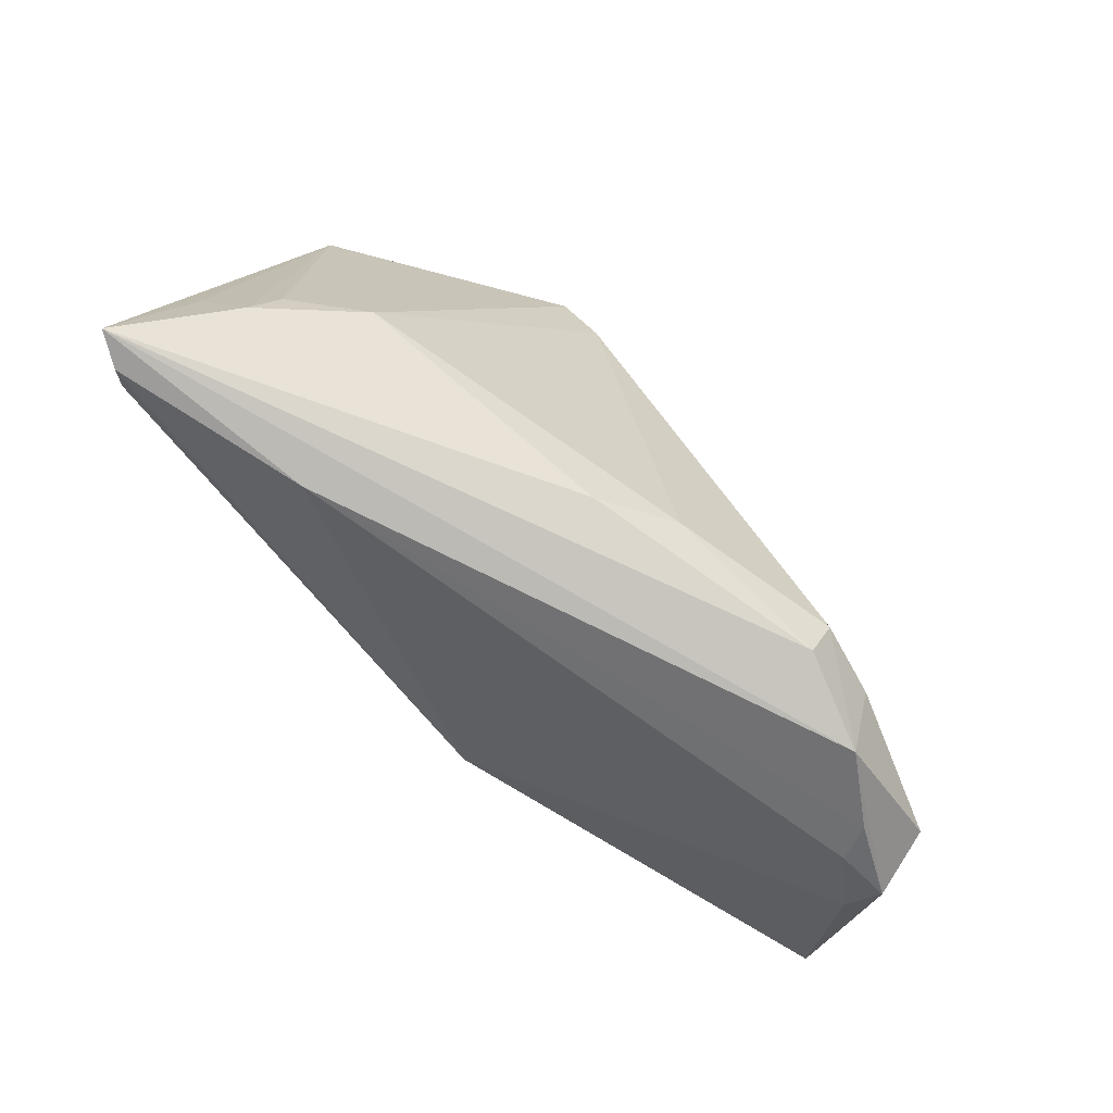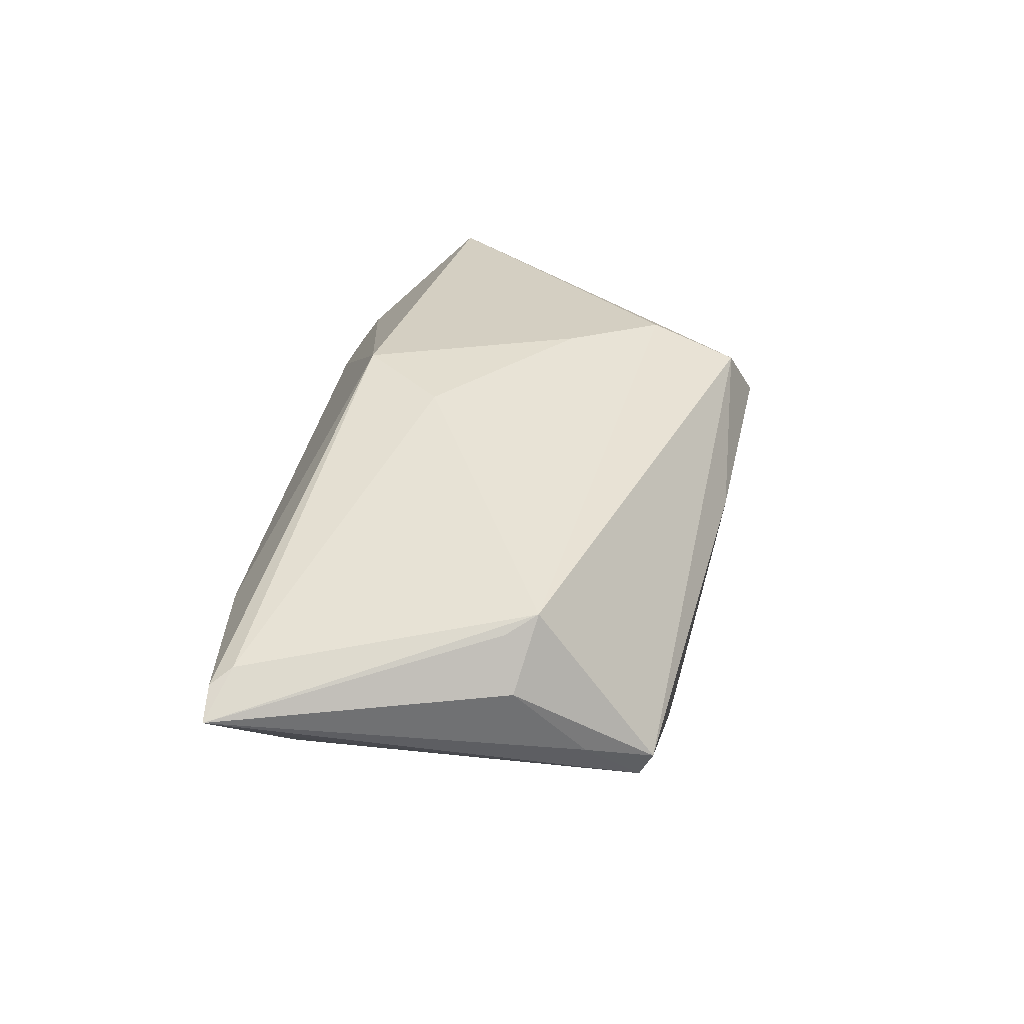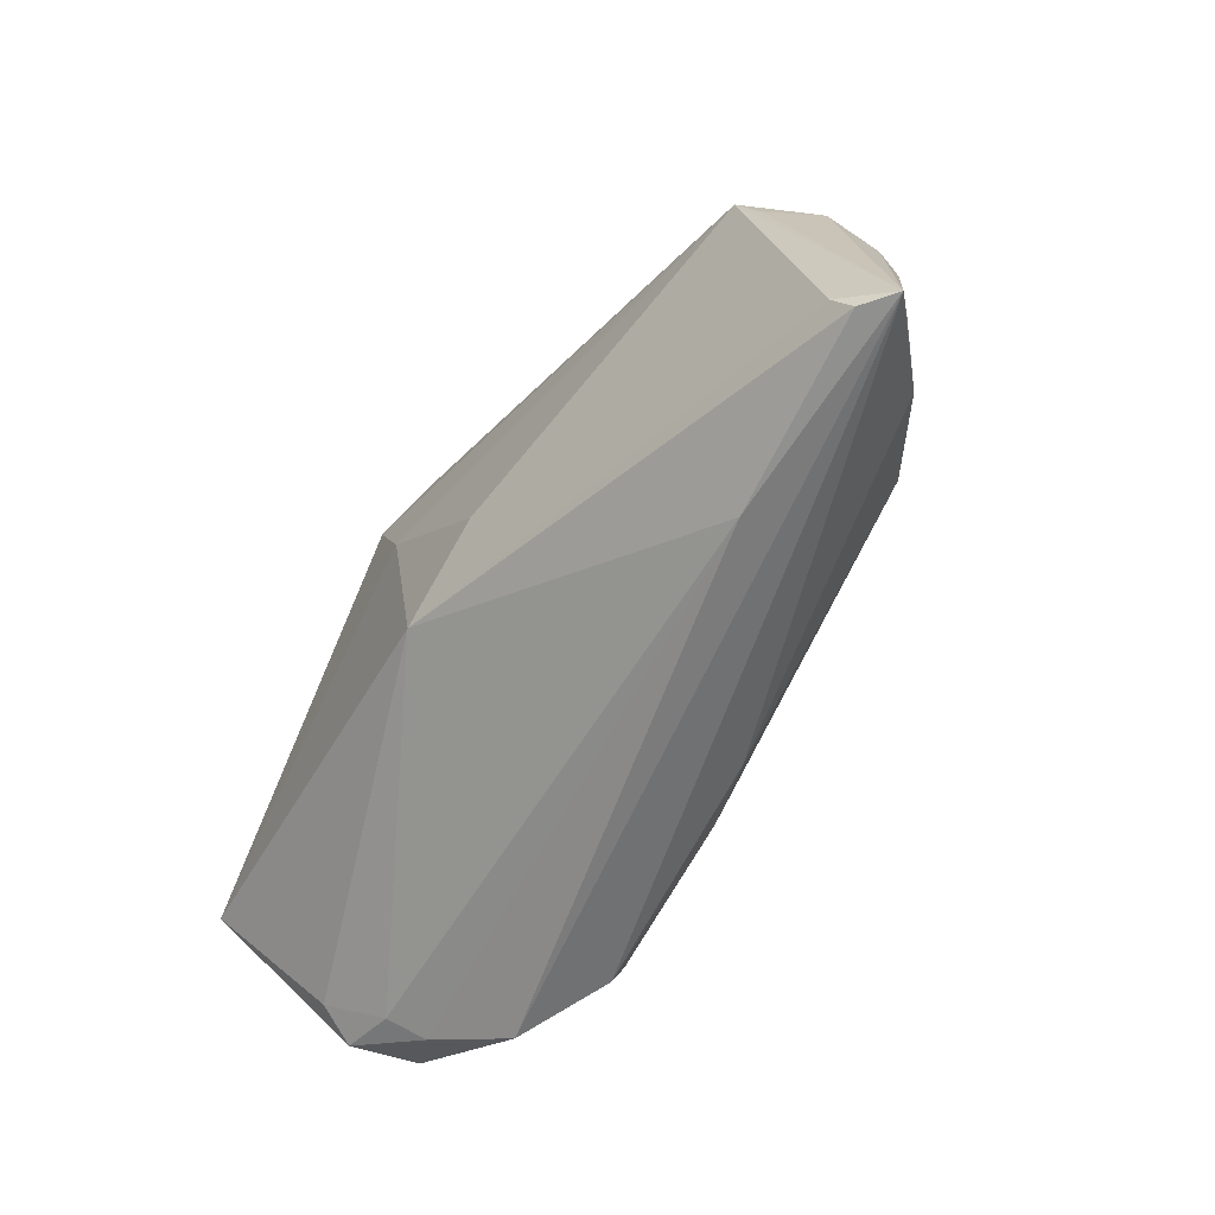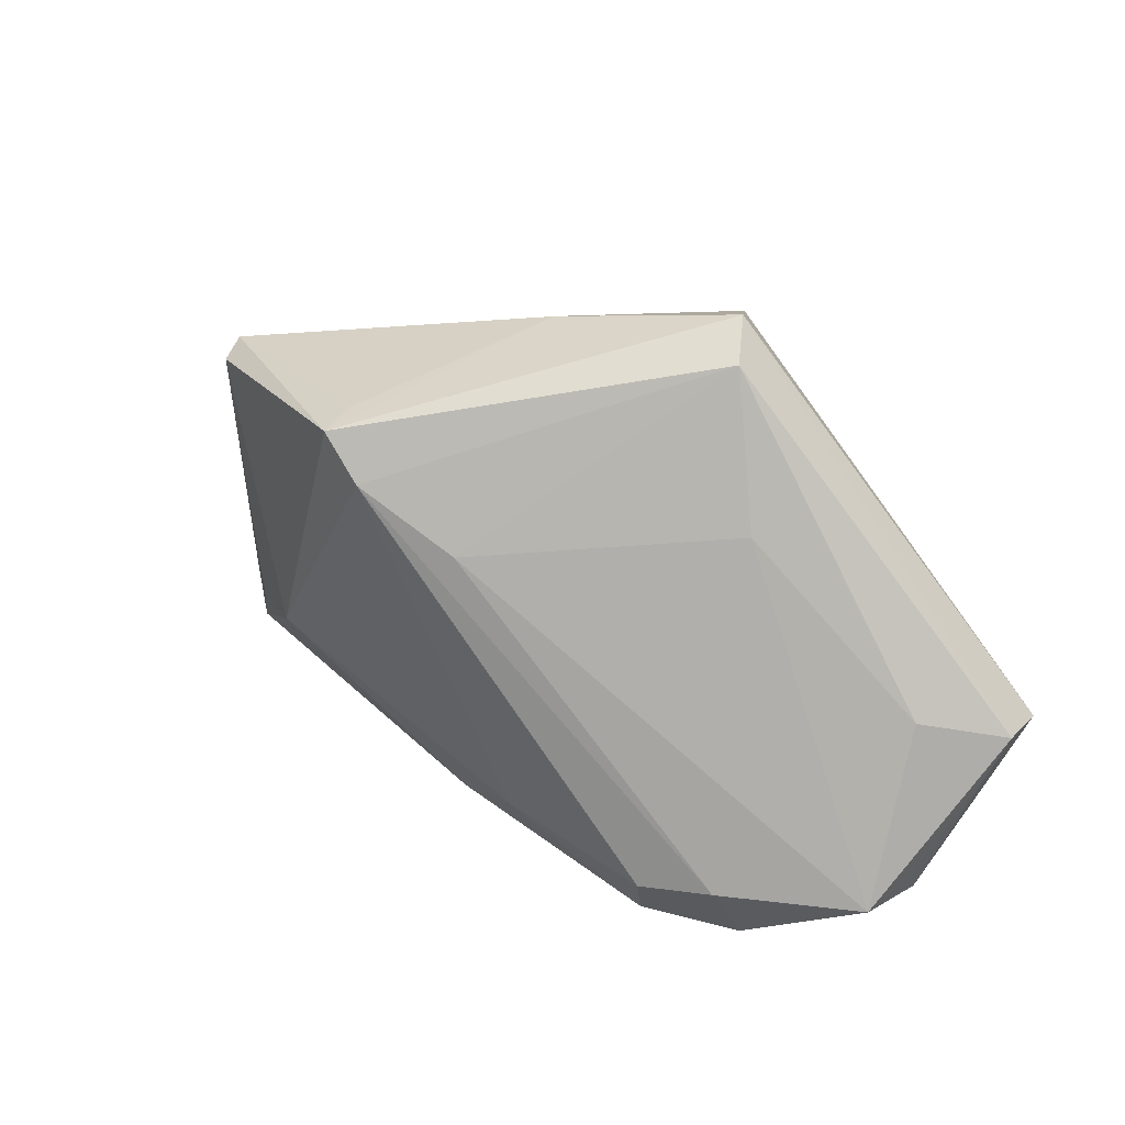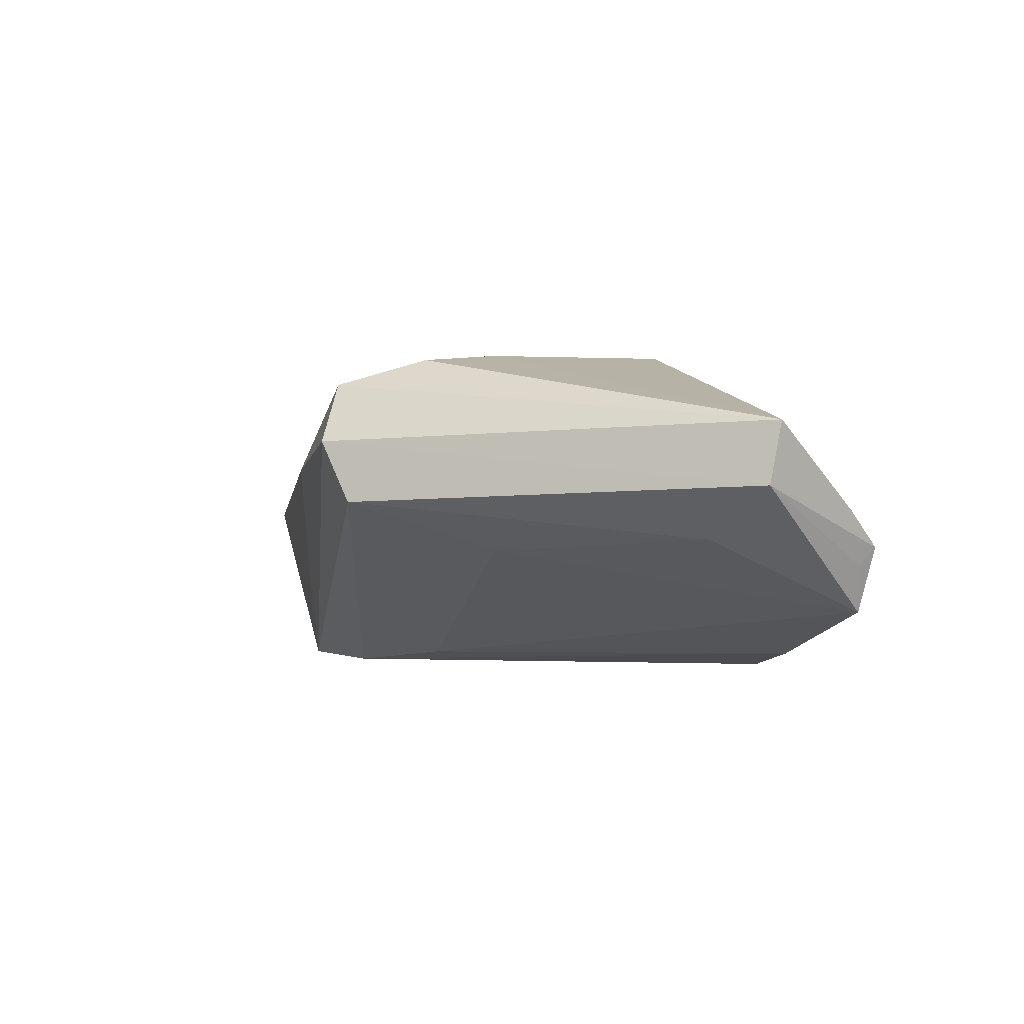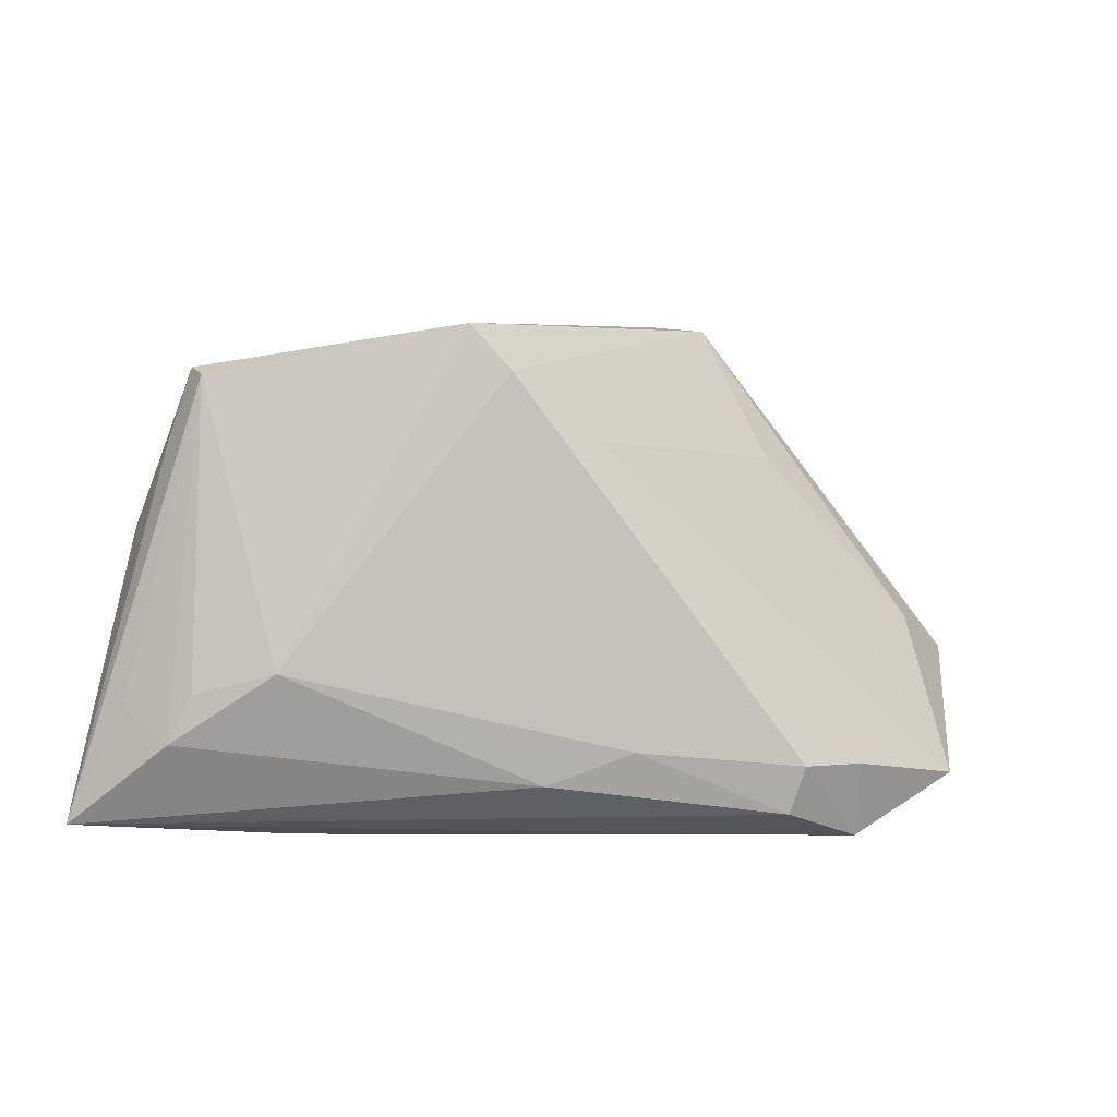
<metadata>
{"format":"obj","ext":"obj","renderer":"f3d","projection":"perspective","resolution":1024,"background":"white","views":[{"elev":-76.4,"azim":135.5,"up":"+Y"},{"elev":35.8,"azim":92.5,"up":"+Z"},{"elev":-60.7,"azim":52.3,"up":"+Y"},{"elev":32.7,"azim":-147.8,"up":"+Y"},{"elev":3.2,"azim":-113.7,"up":"+Z"},{"elev":-9.4,"azim":158.6,"up":"+Y"}]}
</metadata>
<code>
v -0.03869 -0.02839 -0.006612
v -0.0215 -0.02445 -0.01878
v 0.006175 -0.02686 -0.01166
v -0.01641 0.03146 0.00982
v 0.003927 -0.009429 0.02014
v -0.01622 0.01835 0.01941
v 0.04845 -0.01864 0.003278
v 0.01761 0.02105 -0.0194
v 0.04669 0.002173 0.009114
v -0.05286 -0.008566 0.01251
v 0.05309 -0.03073 0.00952
v 0.04334 0.001125 0.01478
v 0.004637 0.02744 0.005693
v 0.04446 -0.02271 -0.0004386
v 0.002103 0.009751 -0.01819
v -0.04492 -0.02389 -0.00983
v -0.01097 0.007304 0.02014
v -0.02057 -0.02954 -0.0164
v -0.04463 -0.00446 -0.00091
v -0.01318 0.02832 0.01643
v -0.005661 -0.01808 0.02014
v -0.04683 -0.02267 -0.004221
v -0.01979 0.02947 0.002826
v 0.02834 -0.03146 0.00716
v 0.04519 0.01024 -2.276e-05
v -0.04028 -0.02657 -0.00245
v -0.04682 -0.02485 -0.002203
v 0.04334 0.01795 -0.002313
v 0.04296 0.01647 -0.005473
v 0.01312 0.01616 -0.02014
v 0.04795 -0.02799 0.01307
v 0.03473 -0.01558 -0.008028
v 0.04144 0.004734 0.01626
v -0.05309 -0.007 0.005423
v 0.0425 -0.0175 -0.002709
v -0.02954 -0.02375 -0.01645
v -0.00274 -0.02326 -0.01556
v 0.01764 0.0218 -0.01482
v -0.03094 -0.03146 -0.01219
v -0.02517 0.01328 -0.002925
v 0.04946 -0.03047 0.01173
v -0.04583 -0.02226 0.002008
f 16 34 19
f 19 34 23
f 32 3 37
f 29 32 8
f 8 28 29
f 42 21 10
f 6 20 10
f 30 37 2
f 30 23 8
f 15 23 30
f 8 32 30
f 32 37 30
f 2 39 36
f 39 16 36
f 36 16 15
f 36 30 2
f 15 30 36
f 8 23 4
f 10 20 4
f 4 34 10
f 4 23 34
f 19 23 40
f 40 23 15
f 40 16 19
f 15 16 40
f 11 3 14
f 14 3 32
f 18 39 2
f 2 37 18
f 18 37 3
f 11 39 18
f 18 3 11
f 33 28 20
f 20 6 33
f 27 39 1
f 27 16 39
f 27 42 10
f 10 34 27
f 1 39 24
f 24 39 11
f 11 41 24
f 24 41 21
f 17 21 5
f 5 33 17
f 17 33 6
f 10 21 17
f 17 6 10
f 38 28 8
f 20 28 13
f 13 4 20
f 28 38 13
f 8 4 13
f 13 38 8
f 7 29 11
f 11 14 7
f 7 14 29
f 32 29 35
f 35 14 32
f 29 14 35
f 28 33 9
f 31 41 11
f 11 33 31
f 31 33 5
f 5 21 31
f 21 41 31
f 34 16 22
f 22 27 34
f 16 27 22
f 26 24 21
f 21 42 26
f 42 27 26
f 26 27 1
f 1 24 26
f 25 9 11
f 28 9 25
f 11 29 25
f 25 29 28
f 12 33 11
f 11 9 12
f 12 9 33

</code>
